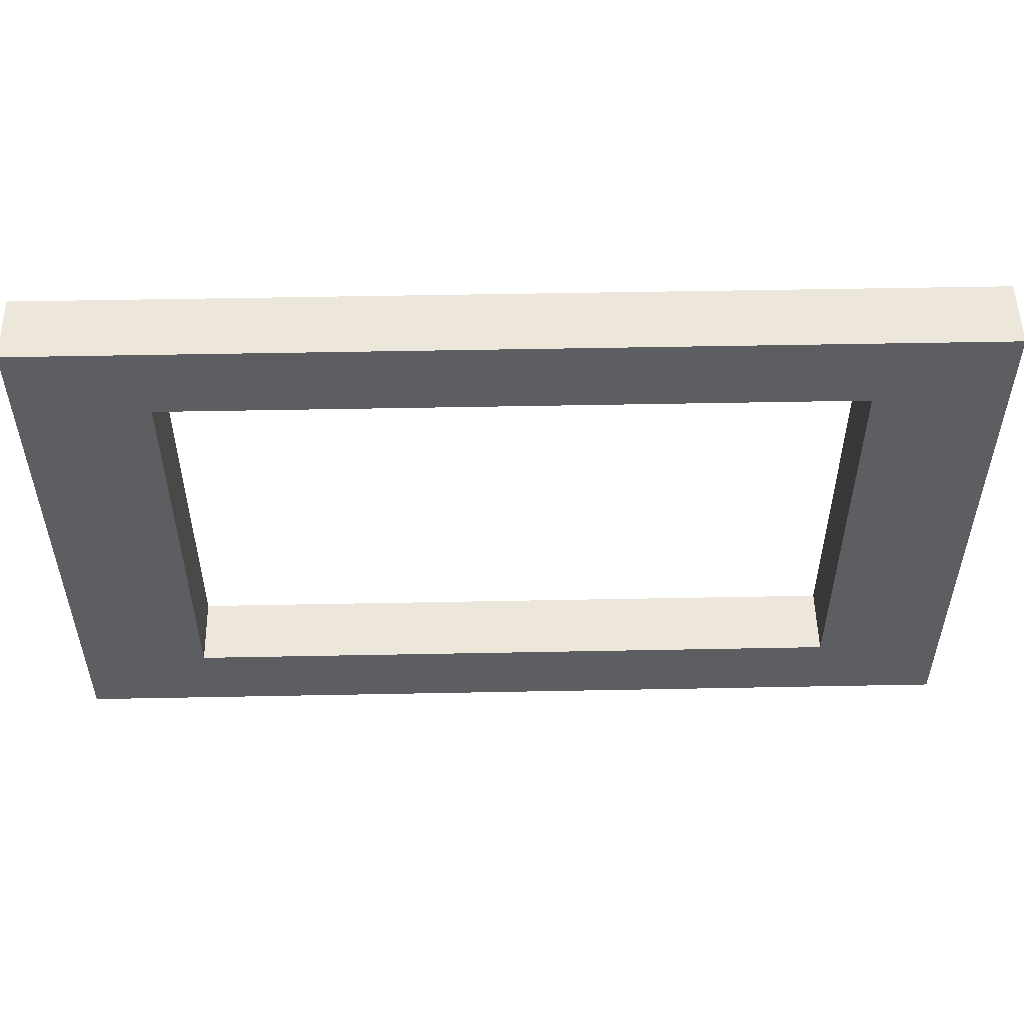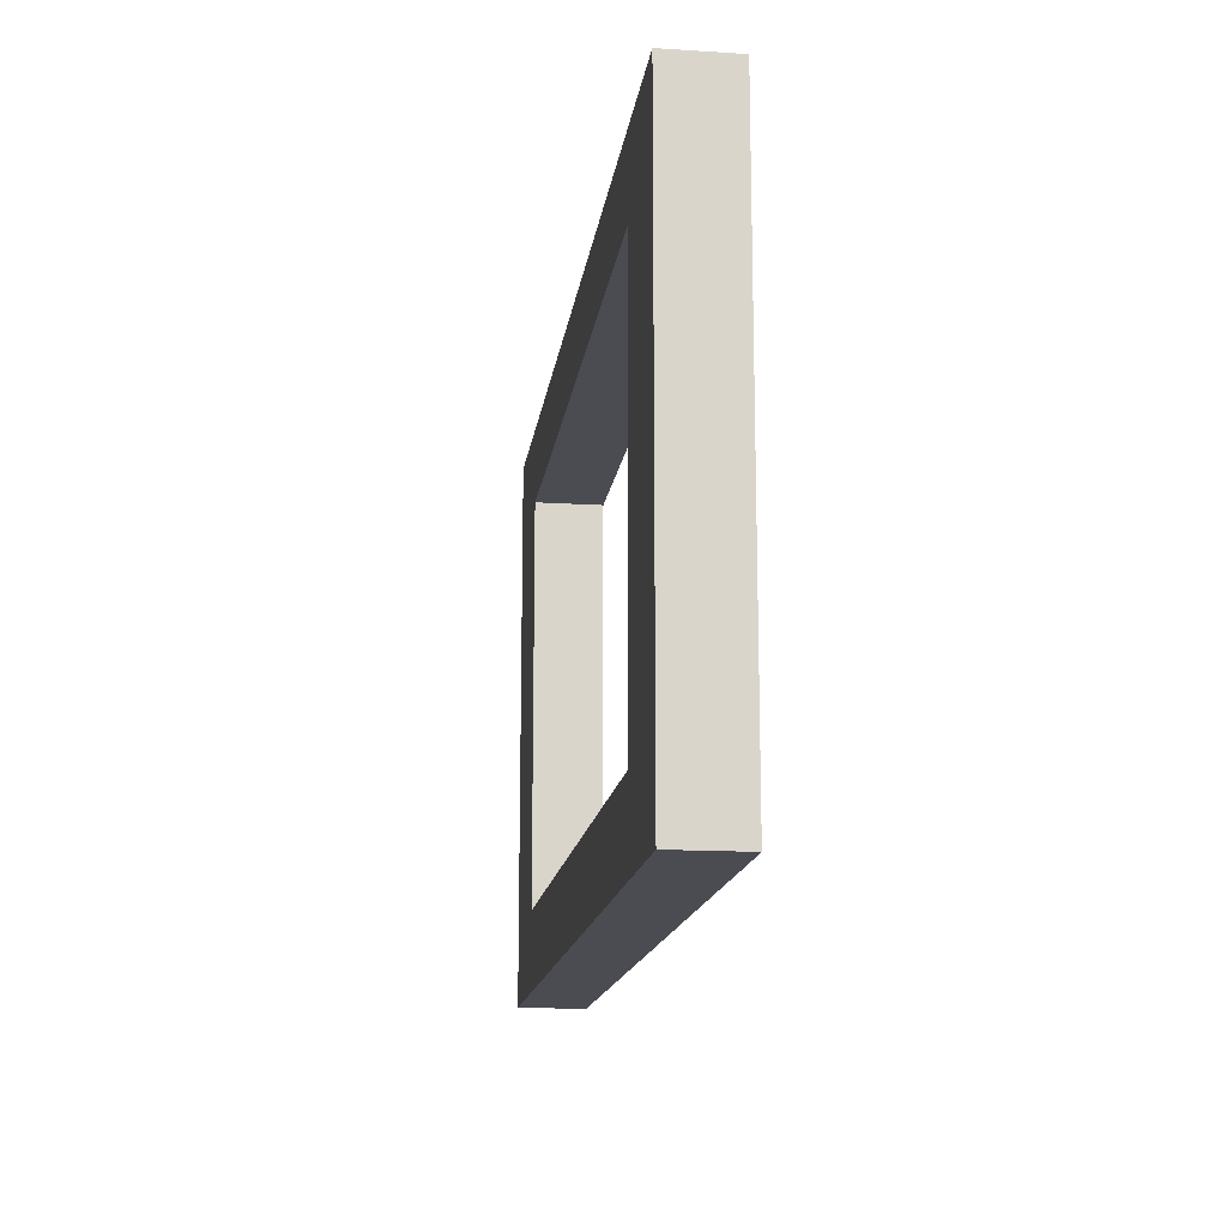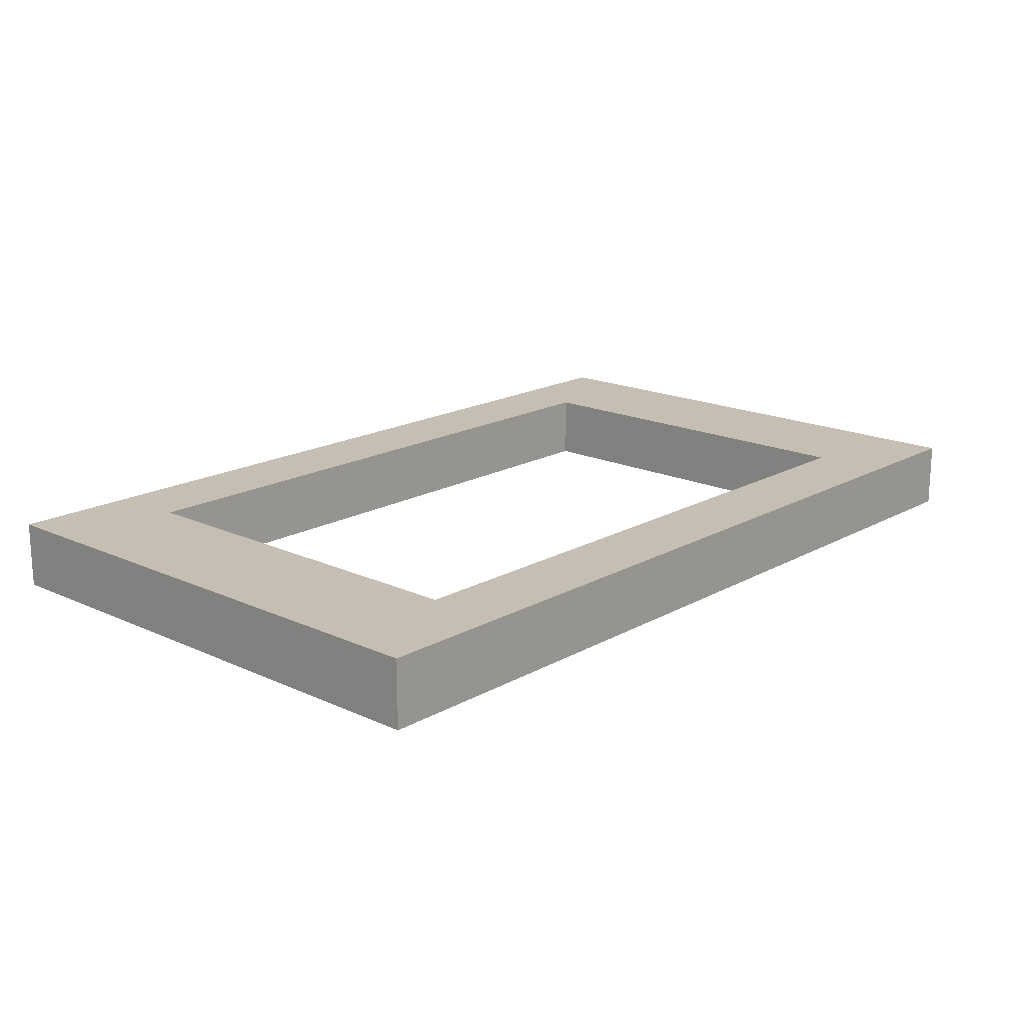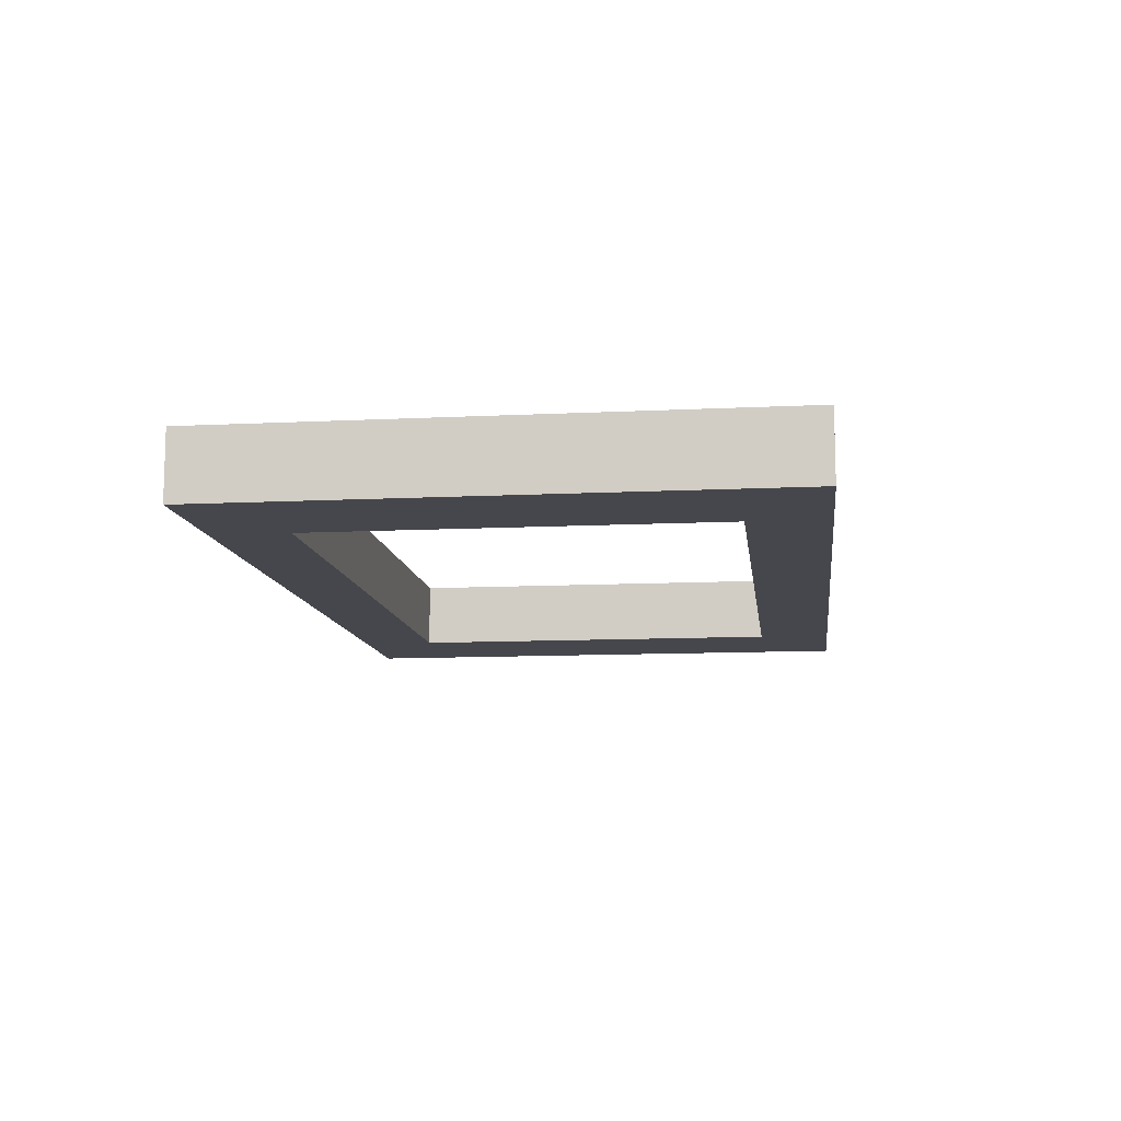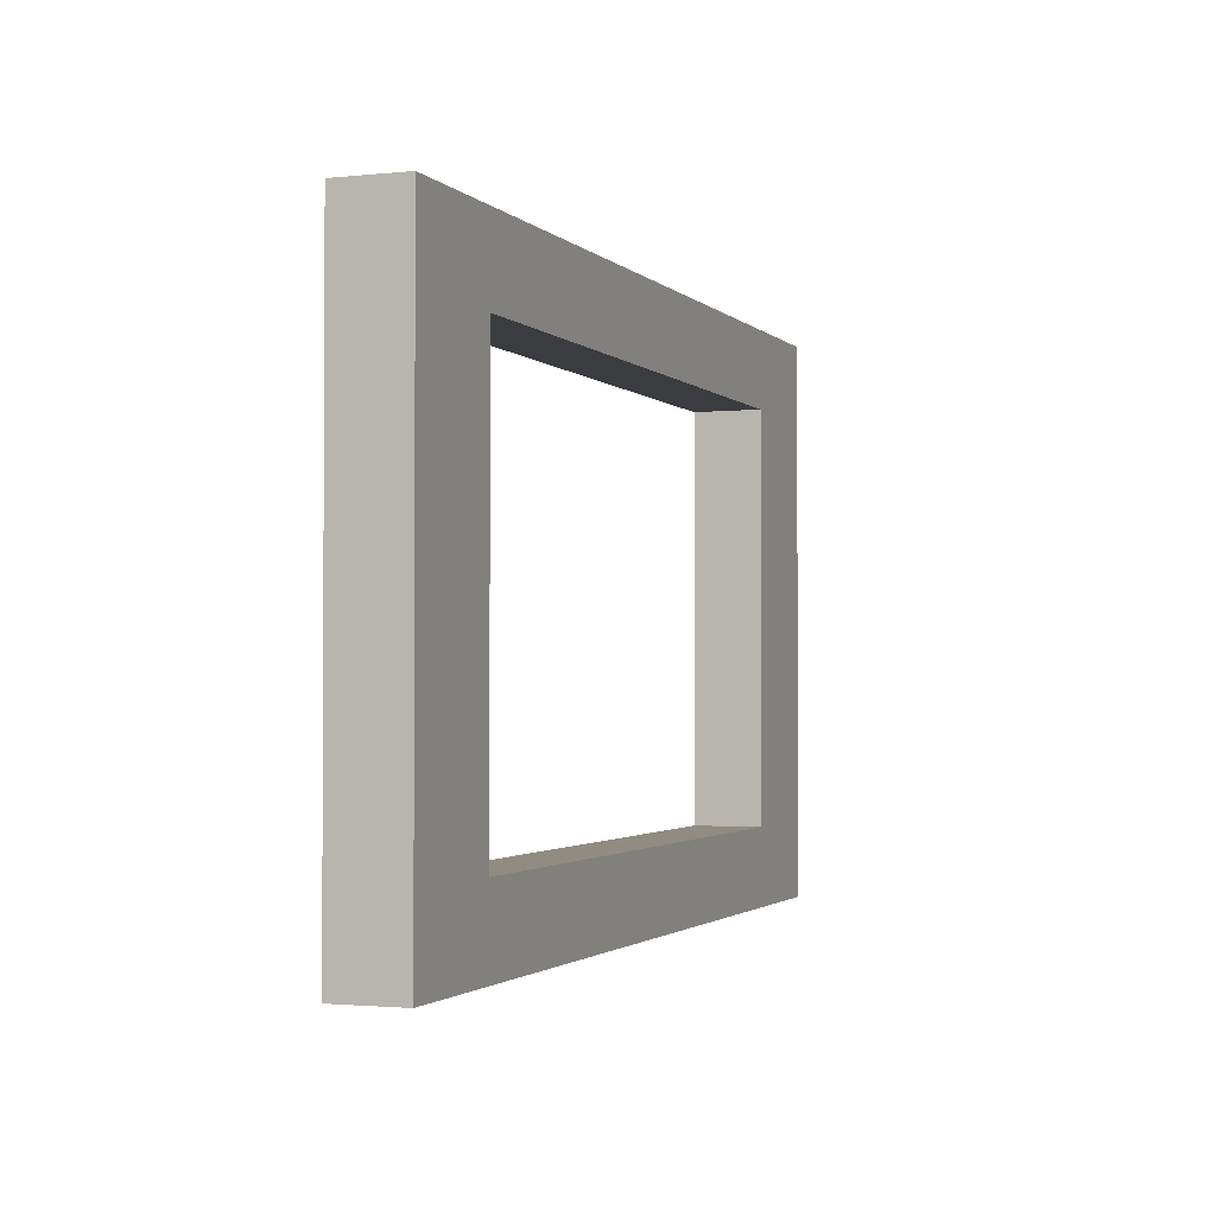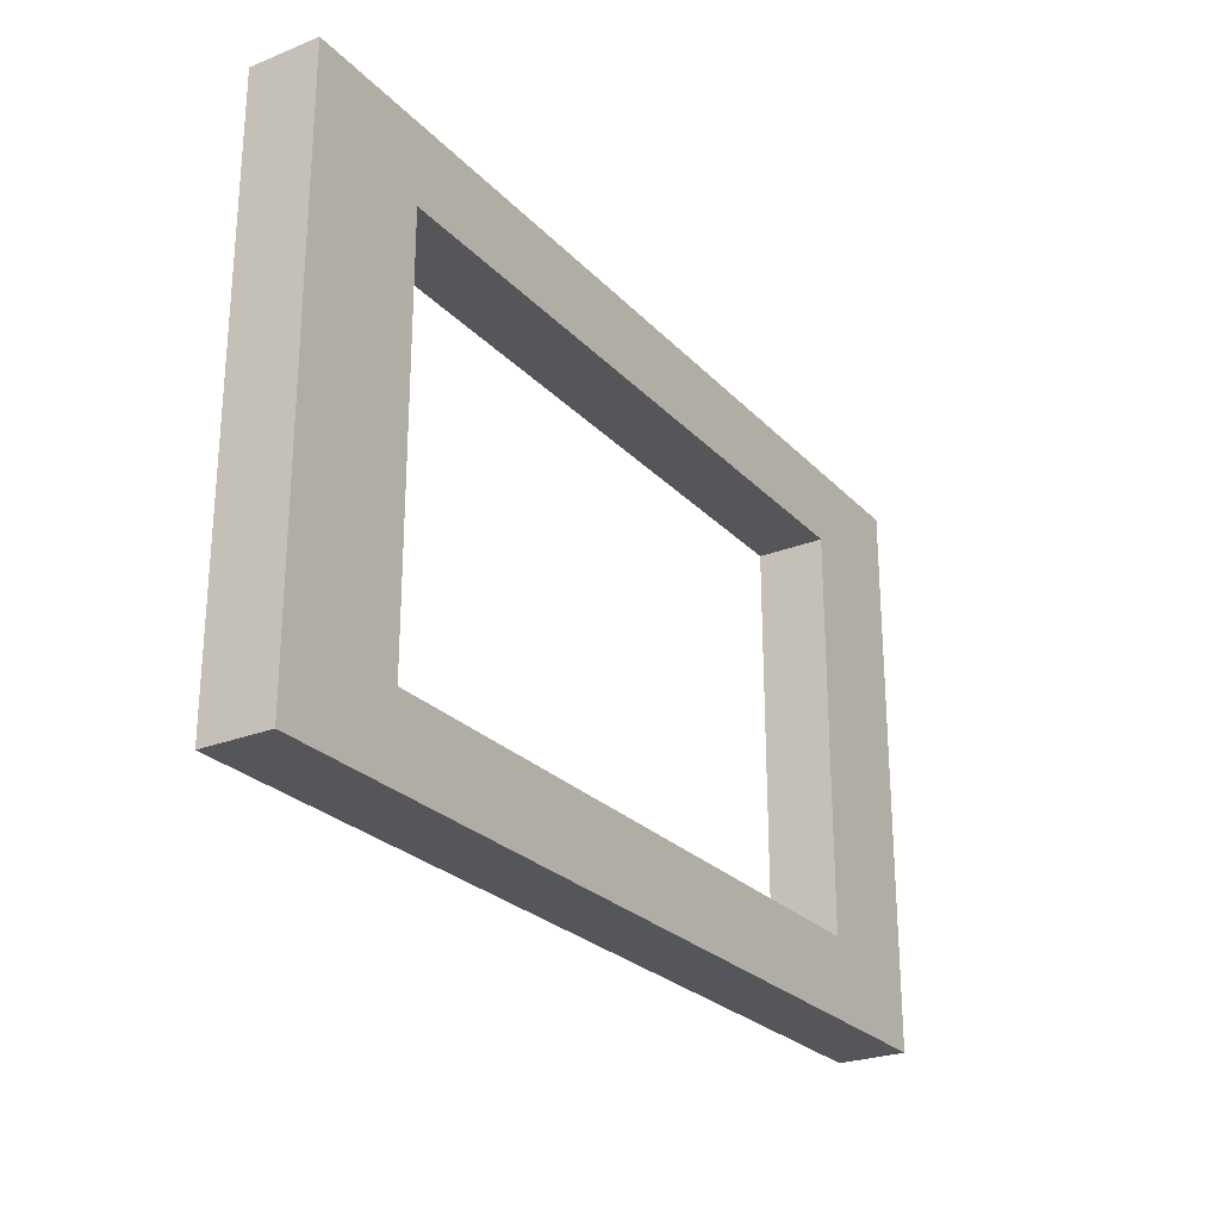
<metadata>
{"format":"obj","ext":"obj","renderer":"f3d","projection":"perspective","resolution":1024,"background":"white","views":[{"elev":52.2,"azim":-1.2,"up":"+Y"},{"elev":-15.3,"azim":-97.6,"up":"+Y"},{"elev":17.6,"azim":-47.8,"up":"+Z"},{"elev":-11.0,"azim":-83.0,"up":"+Z"},{"elev":-1.8,"azim":110.6,"up":"+Y"},{"elev":-25.7,"azim":-57.6,"up":"+Y"}]}
</metadata>
<code>
o /ambf/env/Entry1_Entry1_Cube.012
v -0.002964 -0.001812 0.00022
v -0.002964 0.001812 -0.00022
v -0.002964 -0.001812 -0.00022
v -0.002964 0.001812 0.00022
v 0.002964 0.001812 -0.00022
v 0.002964 0.001812 0.00022
v 0.002964 -0.001812 -0.00022
v 0.002964 -0.001812 0.00022
v -0.002143 -0.00131 -0.00022
v -0.002143 0.00131 0.00022
v -0.002143 -0.00131 0.00022
v -0.002143 0.00131 -0.00022
v 0.002143 0.00131 0.00022
v 0.002143 -0.00131 -0.00022
v 0.002143 0.00131 -0.00022
v 0.002143 -0.00131 0.00022
f 1 2 3
f 4 5 2
f 6 7 5
f 8 3 7
f 9 10 11
f 12 13 10
f 14 13 15
f 9 16 14
f 5 14 15
f 3 12 9
f 6 4 13
f 1 16 11
f 1 4 2
f 4 6 5
f 6 8 7
f 8 1 3
f 9 12 10
f 12 15 13
f 14 16 13
f 9 11 16
f 15 12 2
f 5 7 14
f 15 2 5
f 9 14 7
f 3 2 12
f 9 7 3
f 16 8 6
f 4 1 11
f 4 11 10
f 13 16 6
f 4 10 13
f 1 8 16

</code>
